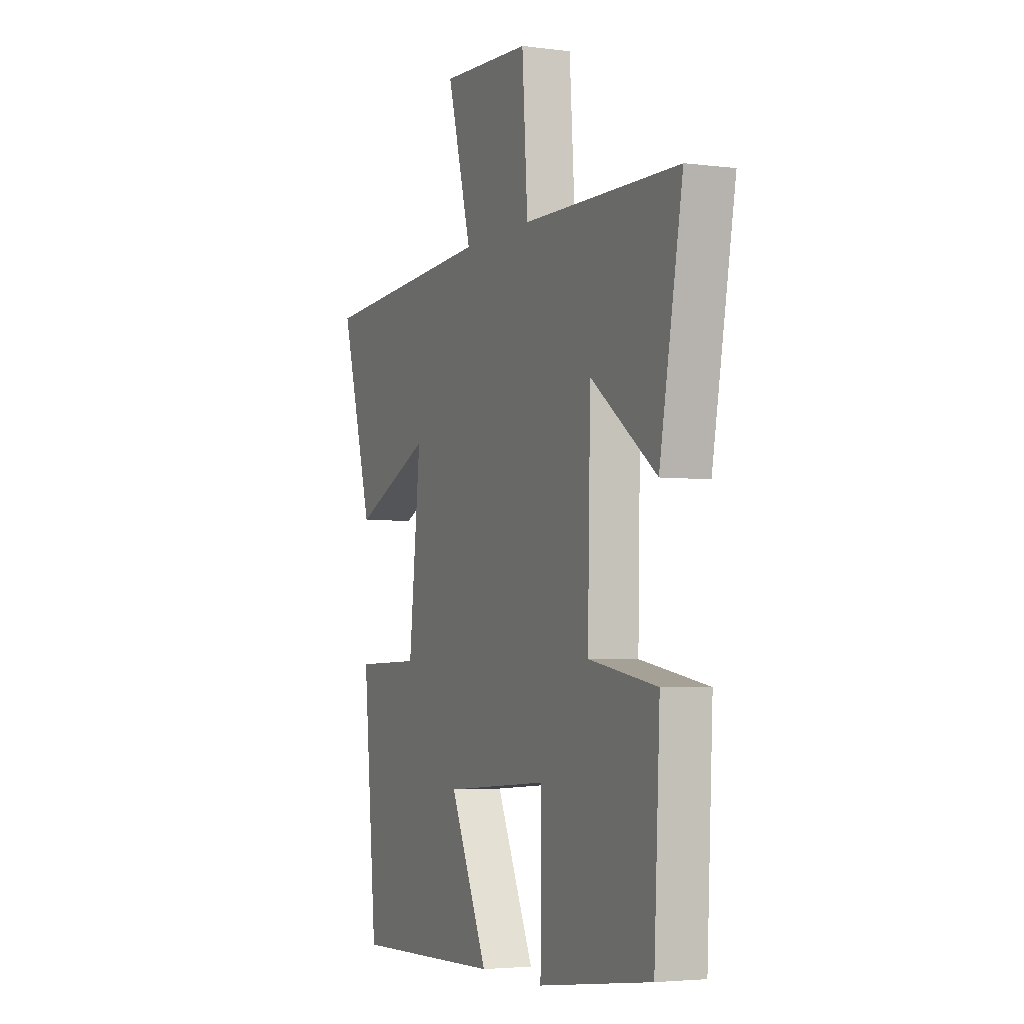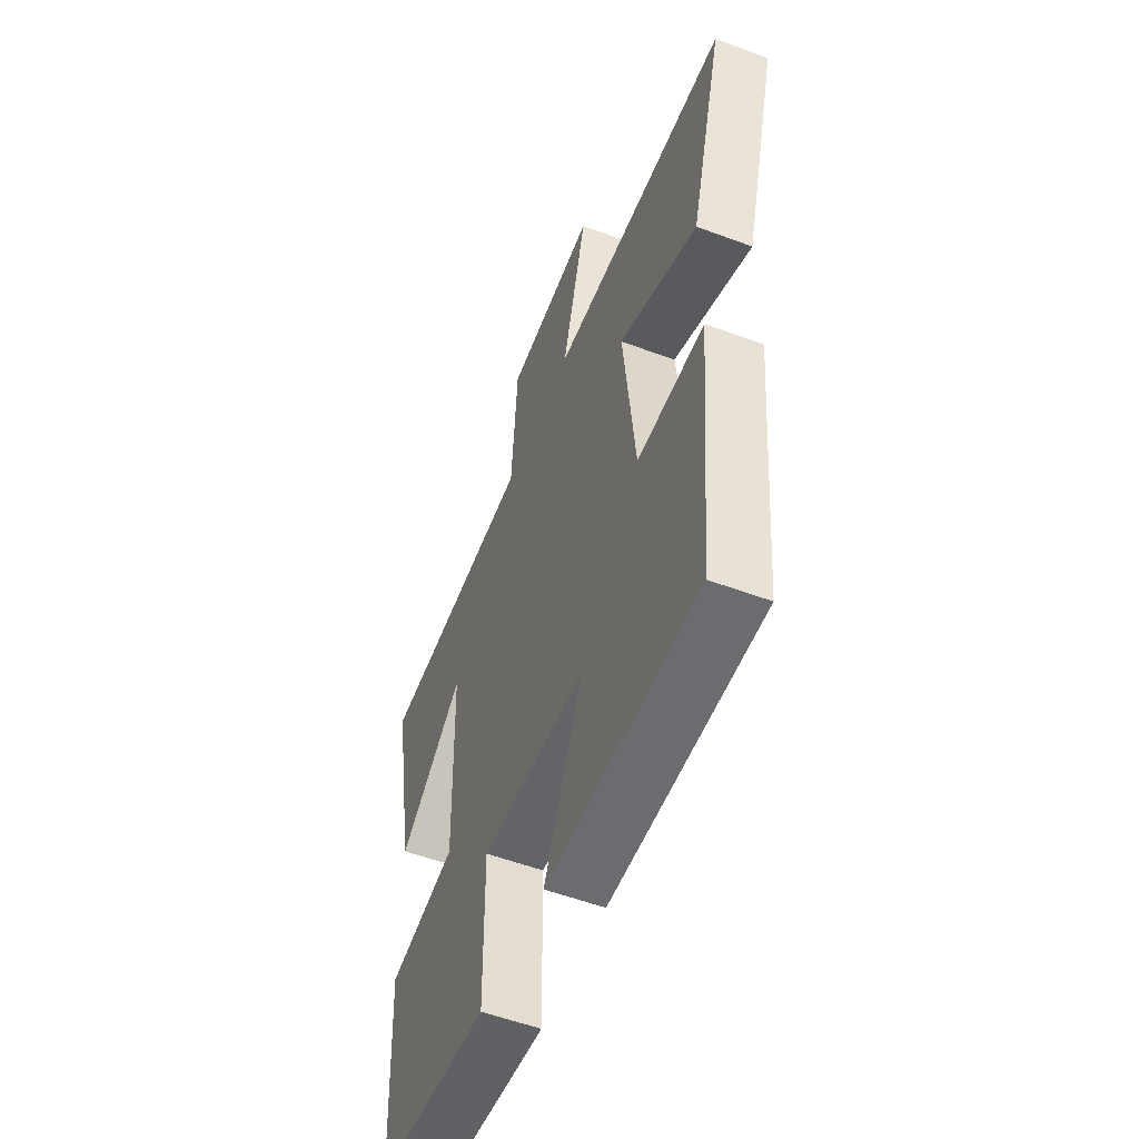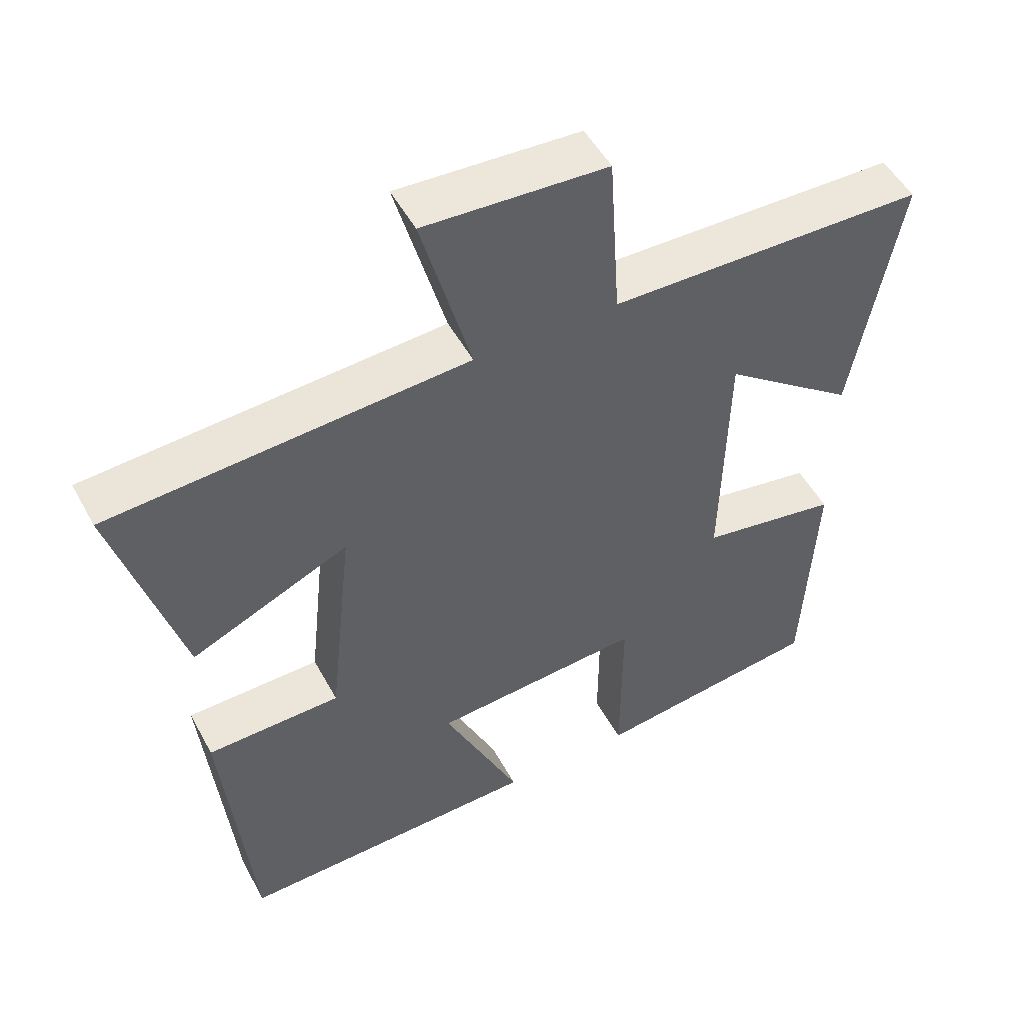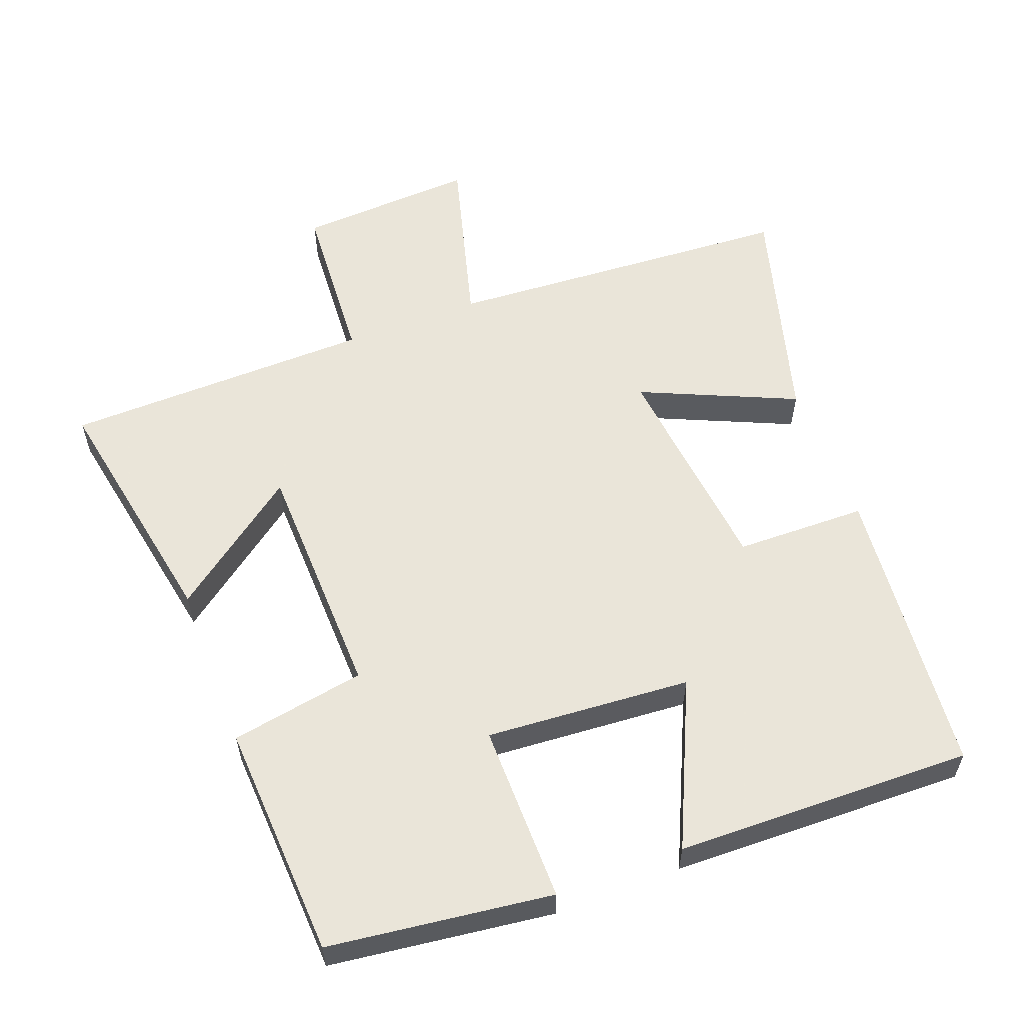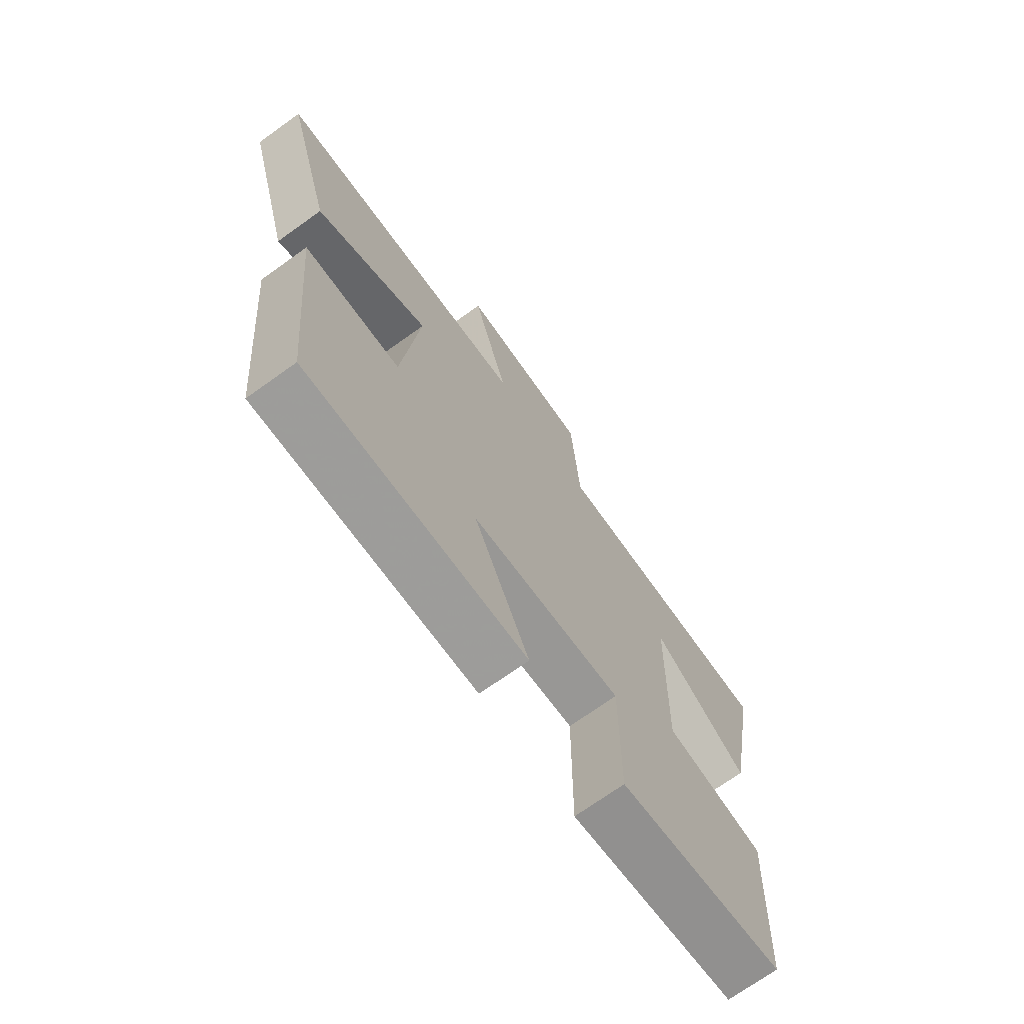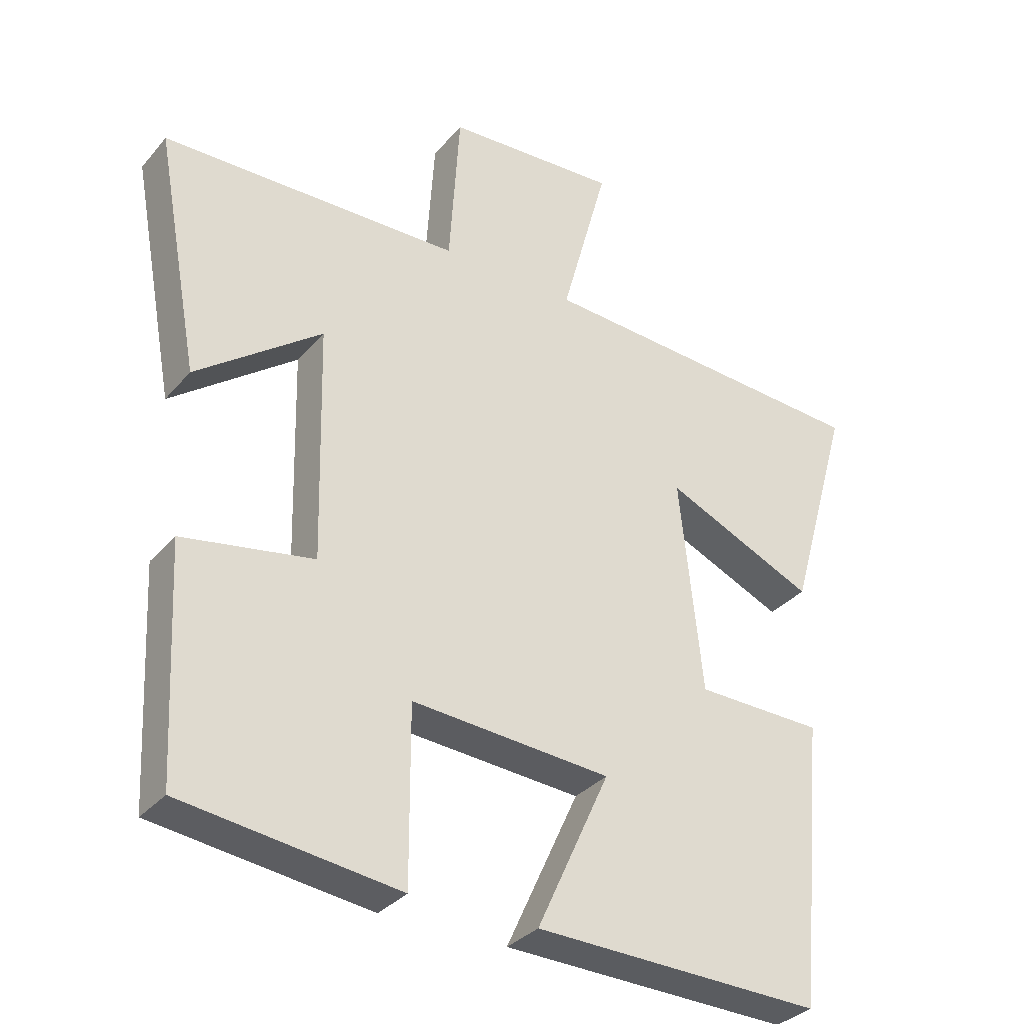
<metadata>
{"format":"obj","ext":"obj","renderer":"f3d","projection":"perspective","resolution":1024,"background":"white","views":[{"elev":-3.8,"azim":66.5,"up":"+Z"},{"elev":-55.2,"azim":-111.4,"up":"+Z"},{"elev":50.8,"azim":-27.8,"up":"+Z"},{"elev":57.7,"azim":159.1,"up":"+Y"},{"elev":-71.4,"azim":-54.4,"up":"+Z"},{"elev":-32.9,"azim":146.4,"up":"+Z"}]}
</metadata>
<code>
v -0.46 0.07 -0.511
v -0.5 0.07 -0.085
v -0.31 0.07 -0.081
v -0.276 0.07 0.239
v -0.5 0.07 0.139
v -0.593 0.07 0.467
v -0.086 0.07 0.5
v -0.156 0.07 0.756
v 0.102 0.07 0.742
v 0.118 0.07 0.5
v 0.566 0.07 0.492
v 0.5 0.07 0.131
v 0.312 0.07 0.271
v 0.304 0.07 -0.081
v 0.5 0.07 -0.115
v 0.483 0.07 -0.458
v 0.159 0.07 -0.5
v 0.16 0.07 -0.24
v -0.138 0.07 -0.262
v -0.029 0.07 -0.5
v -0.46 0 -0.511
v -0.5 0 -0.085
v -0.31 0 -0.081
v -0.276 0 0.239
v -0.5 0 0.139
v -0.593 0 0.467
v -0.086 0 0.5
v -0.156 0 0.756
v 0.102 0 0.742
v 0.118 0 0.5
v 0.566 0 0.492
v 0.5 0 0.131
v 0.312 0 0.271
v 0.304 0 -0.081
v 0.5 0 -0.115
v 0.483 0 -0.458
v 0.159 0 -0.5
v 0.16 0 -0.24
v -0.138 0 -0.262
v -0.029 0 -0.5
f 19 20 1 2
f 18 19 2 3
f 15 16 17 18
f 14 15 18 3
f 13 14 3 4
f 10 11 12 13
f 10 13 4
f 7 8 9 10
f 6 7 10
f 4 5 6 10
f 22 21 40 39
f 23 22 39 38
f 38 37 36 35
f 23 38 35 34
f 24 23 34 33
f 33 32 31 30
f 24 33 30
f 30 29 28 27
f 30 27 26
f 30 26 25 24
f 1 21 22 2
f 2 22 23 3
f 3 23 24 4
f 4 24 25 5
f 5 25 26 6
f 6 26 27 7
f 7 27 28 8
f 8 28 29 9
f 9 29 30 10
f 10 30 31 11
f 11 31 32 12
f 12 32 33 13
f 13 33 34 14
f 14 34 35 15
f 15 35 36 16
f 16 36 37 17
f 17 37 38 18
f 18 38 39 19
f 19 39 40 20
f 20 40 21 1

</code>
